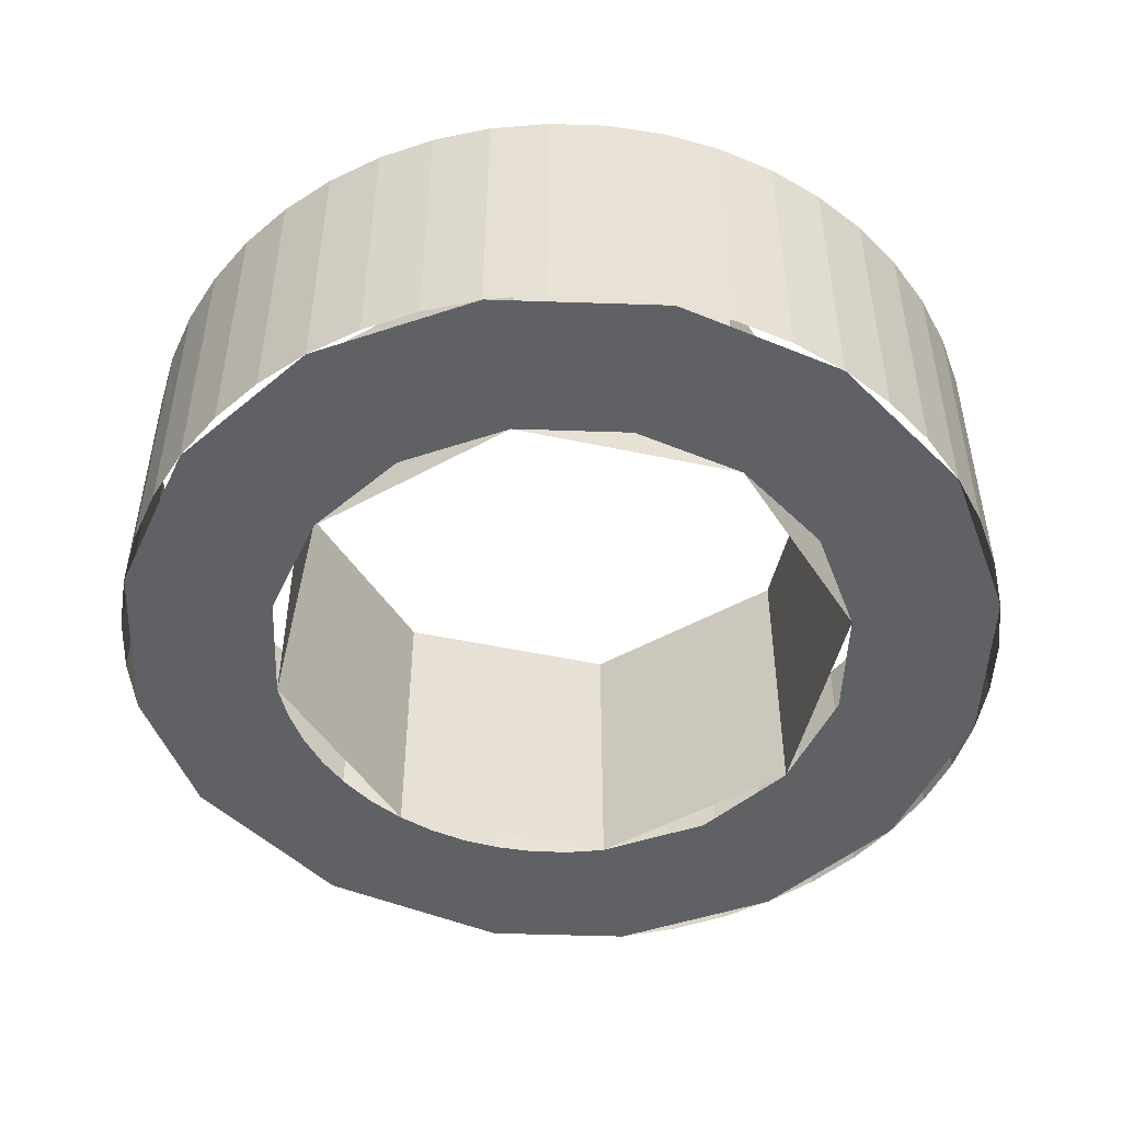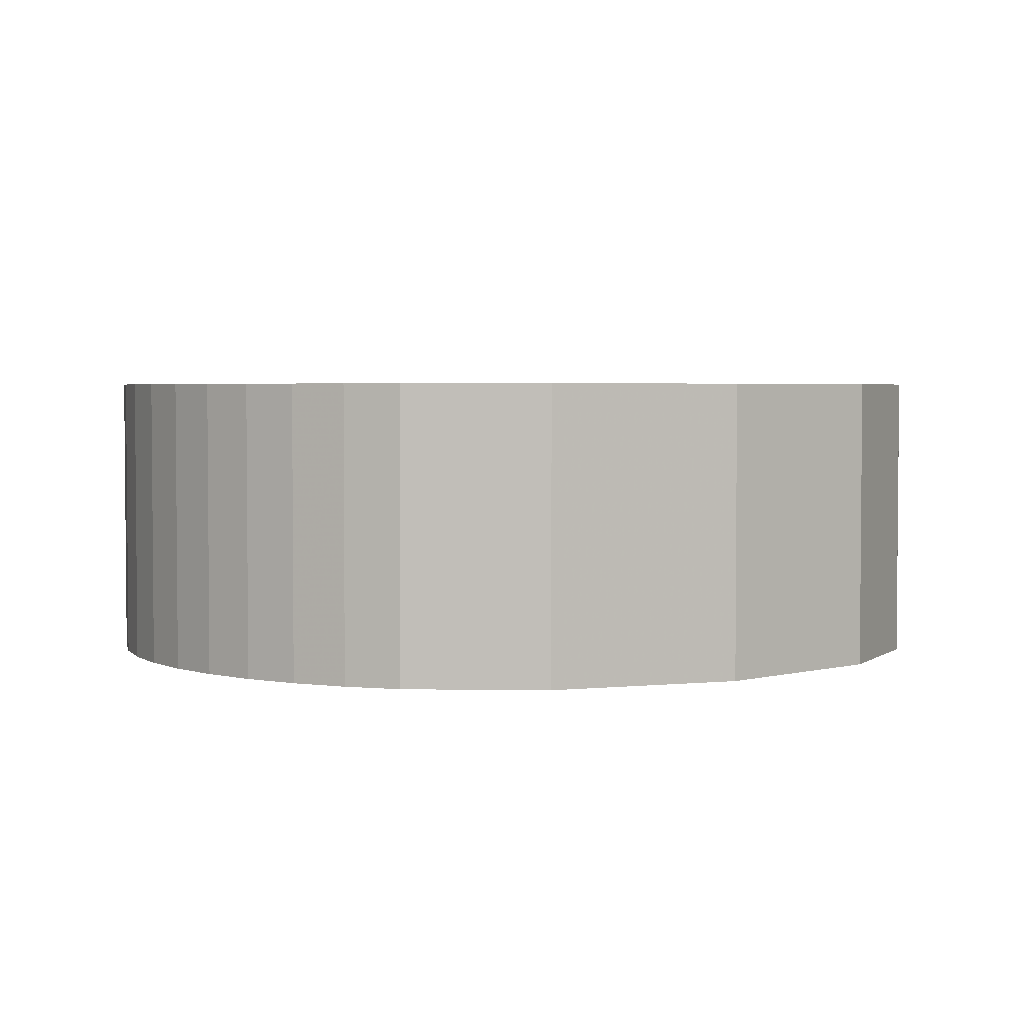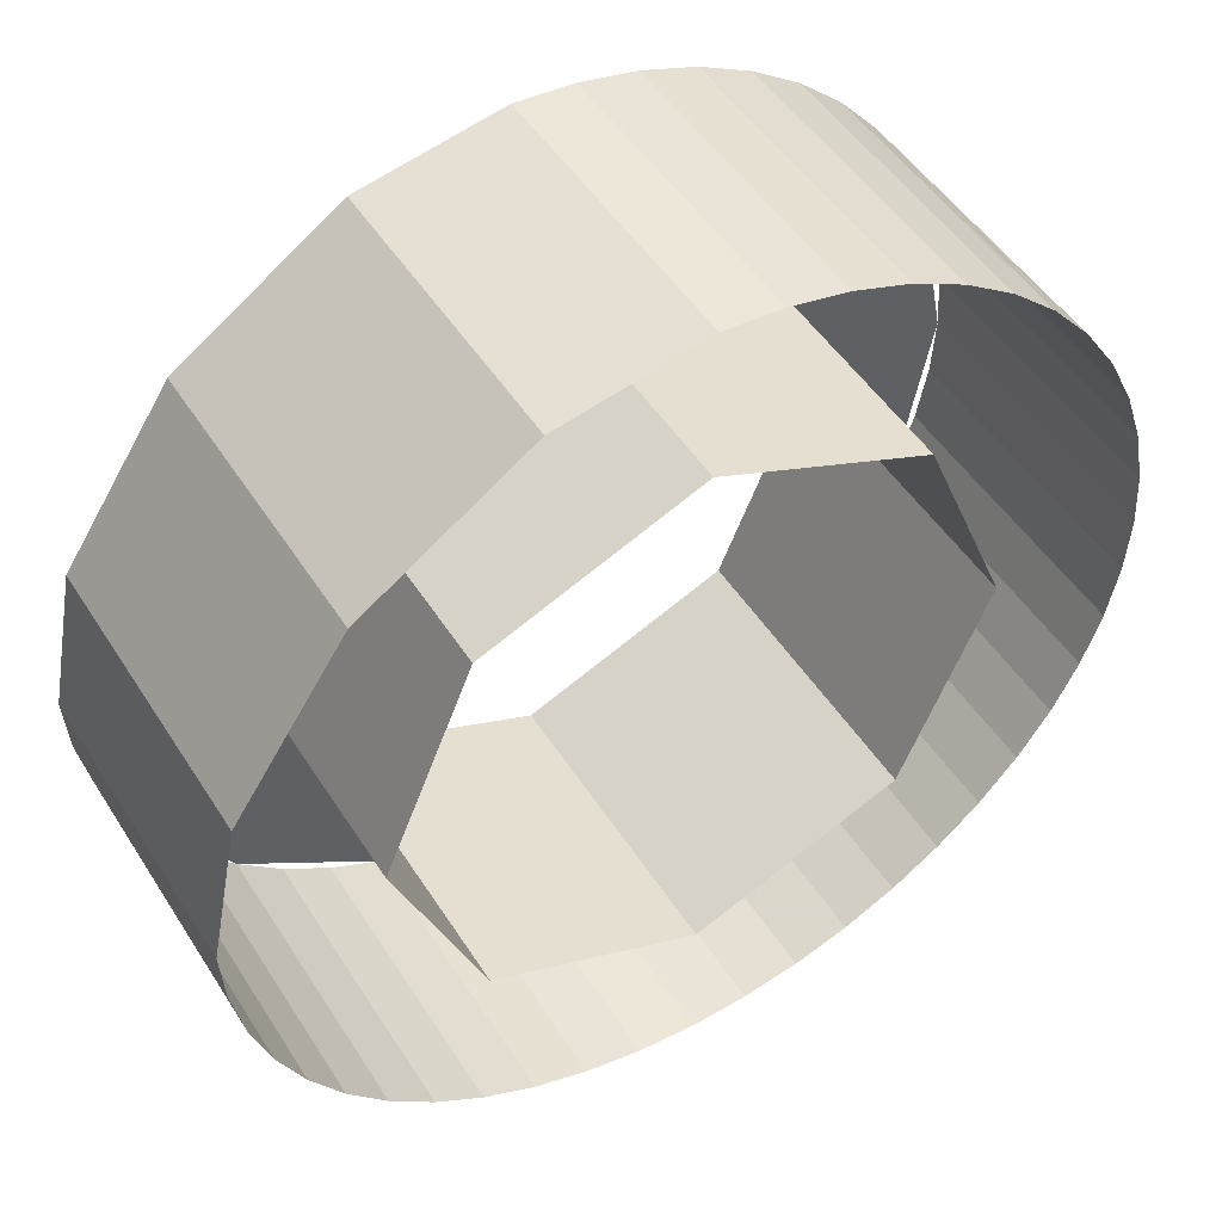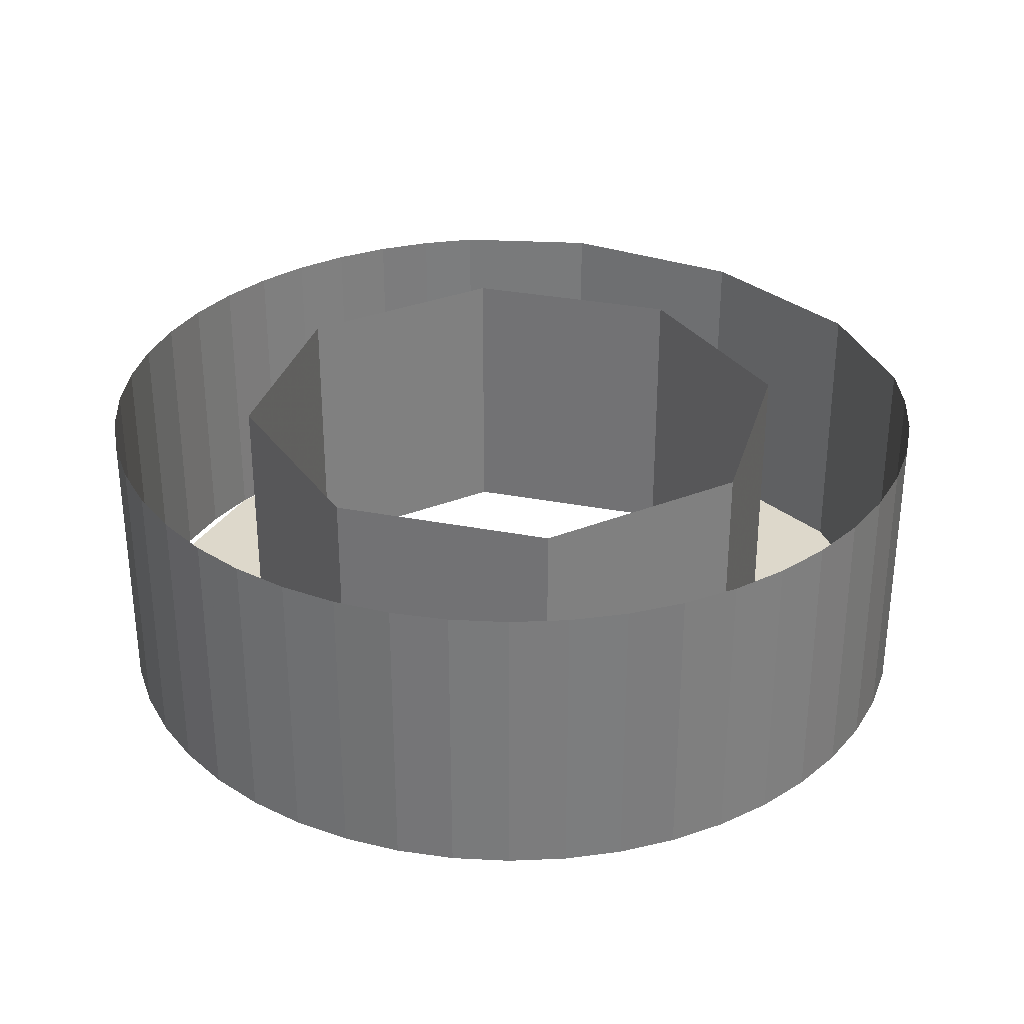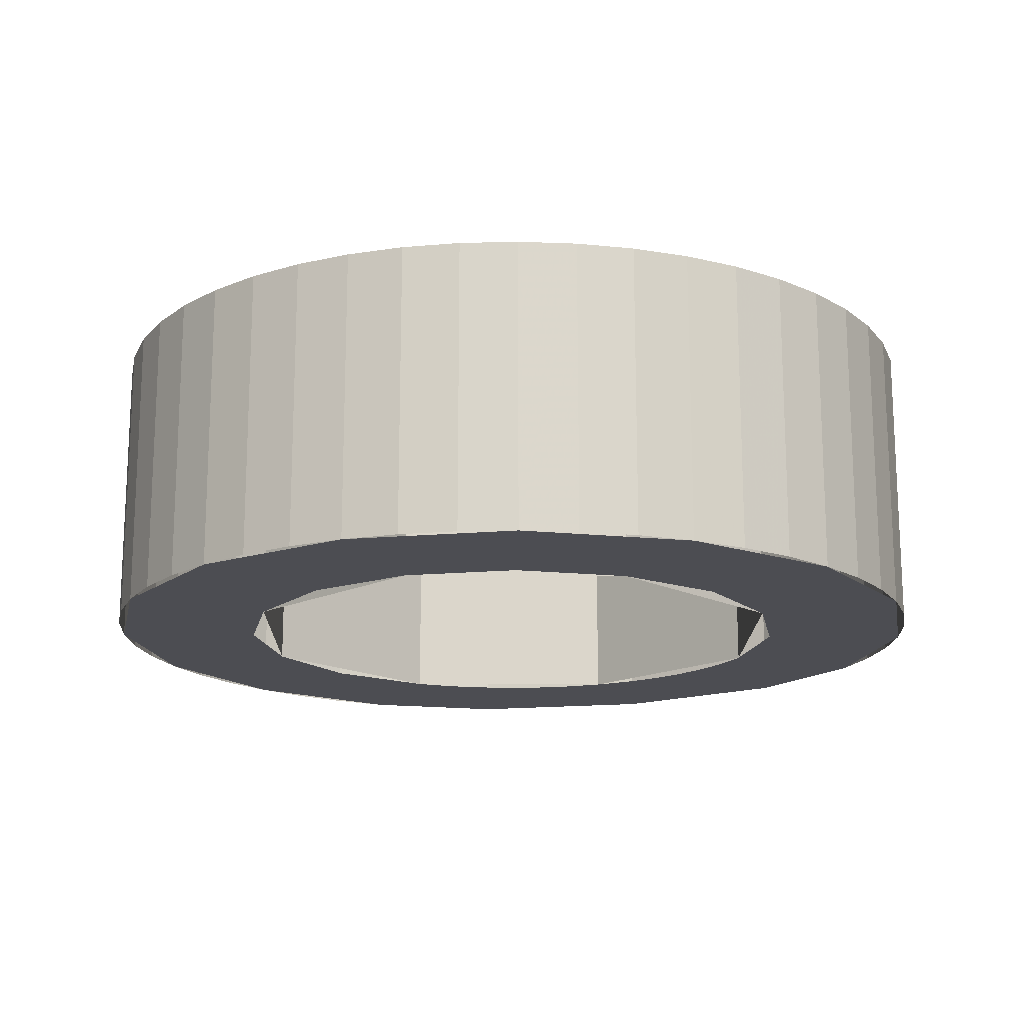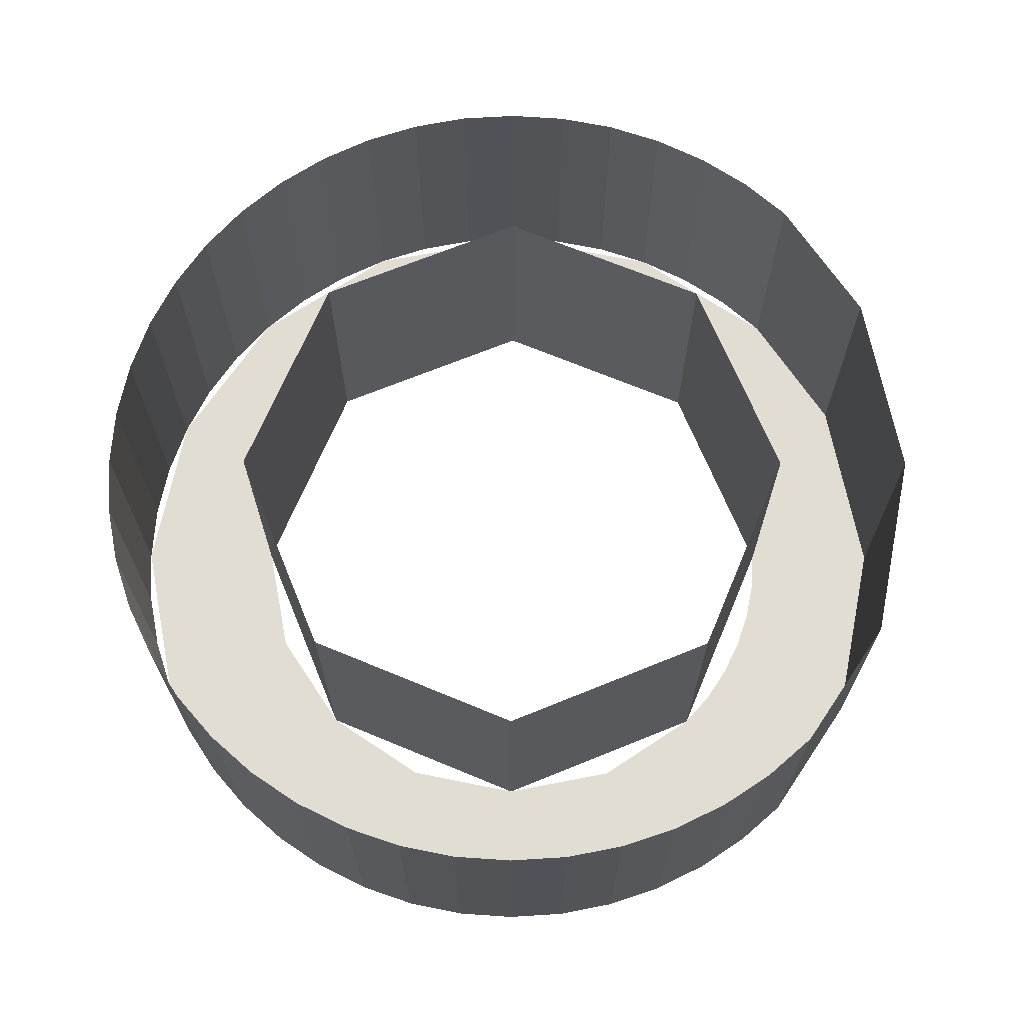
<metadata>
{"format":"obj","ext":"obj","renderer":"f3d","projection":"perspective","resolution":1024,"background":"white","views":[{"elev":-49.0,"azim":-170.9,"up":"+Y"},{"elev":3.2,"azim":14.1,"up":"+Y"},{"elev":48.8,"azim":148.9,"up":"+Z"},{"elev":31.4,"azim":-97.1,"up":"+Y"},{"elev":-16.3,"azim":-113.3,"up":"+Y"},{"elev":68.2,"azim":-44.8,"up":"+Y"}]}
</metadata>
<code>
v 0.2 -0.2 0
v 0.2 -0.2 0.03978
v 0.1983 -0.2 0.0261
v 0.1983 -0.2 0.0261
v 0.2 -0.2 0.03978
v 0.1932 -0.2 0.05176
v 0.1848 -0.2 0.07654
v 0.1932 -0.2 0.05176
v 0.2 -0.2 0.03978
v 0.1848 -0.2 0.07654
v 0.1696 -0.2 0.1133
v 0.1732 -0.2 0.1
v 0.1732 -0.2 0.1
v 0.1696 -0.2 0.1133
v 0.1587 -0.2 0.1218
v 0.1414 -0.2 0.1414
v 0.1587 -0.2 0.1218
v 0.1696 -0.2 0.1133
v 0.1414 -0.2 0.1414
v 0.1133 -0.2 0.1696
v 0.1218 -0.2 0.1587
v 0.1218 -0.2 0.1587
v 0.1133 -0.2 0.1696
v 0.1 -0.2 0.1732
v 0.07654 -0.2 0.1848
v 0.1 -0.2 0.1732
v 0.1133 -0.2 0.1696
v 0.07654 -0.2 0.1848
v 0.03978 -0.2 0.2
v 0.05176 -0.2 0.1932
v 0.05176 -0.2 0.1932
v 0.03978 -0.2 0.2
v 0.0261 -0.2 0.1983
v 0 -0.2 0.2
v 0.0261 -0.2 0.1983
v 0.03978 -0.2 0.2
v 0.1414 -0.2 0.1414
v 0.2 -0.2 0
v 0.2 0 0
v 0.1414 0 0.1414
v 0 -0.2 0.2
v 0.1414 -0.2 0.1414
v 0.1414 0 0.1414
v 0 0 0.2
v -0.1414 -0.2 0.1414
v 0 -0.2 0.2
v 0 0 0.2
v -0.1414 0 0.1414
v -0.2 -0.2 0
v -0.1414 -0.2 0.1414
v -0.1414 0 0.1414
v -0.2 0 0
v -0.1414 -0.2 -0.1414
v -0.2 -0.2 0
v -0.2 0 0
v -0.1414 0 -0.1414
v 0 -0.2 -0.2
v -0.1414 -0.2 -0.1414
v -0.1414 0 -0.1414
v 0 0 -0.2
v 0.1414 -0.2 -0.1414
v 0 -0.2 -0.2
v 0 0 -0.2
v 0.1414 0 -0.1414
v 0.2 -0.2 0
v 0.1414 -0.2 -0.1414
v 0.1414 0 -0.1414
v 0.2 0 0
v 0 -0.2 0.3
v -0.1148 -0.2 0.2772
v -0.07654 -0.2 0.1848
v 0 -0.2 0.2
v -0.1148 -0.2 0.2772
v -0.2121 -0.2 0.2121
v -0.1414 -0.2 0.1414
v -0.07654 -0.2 0.1848
v -0.2121 -0.2 0.2121
v -0.2772 -0.2 0.1148
v -0.1848 -0.2 0.07654
v -0.1414 -0.2 0.1414
v -0.2772 -0.2 0.1148
v -0.3 -0.2 0
v -0.2 -0.2 0
v -0.1848 -0.2 0.07654
v -0.3 -0.2 0
v -0.2772 -0.2 -0.1148
v -0.1848 -0.2 -0.07654
v -0.2 -0.2 0
v -0.2772 -0.2 -0.1148
v -0.2121 -0.2 -0.2121
v -0.1414 -0.2 -0.1414
v -0.1848 -0.2 -0.07654
v -0.2121 -0.2 -0.2121
v -0.1148 -0.2 -0.2772
v -0.07654 -0.2 -0.1848
v -0.1414 -0.2 -0.1414
v -0.1148 -0.2 -0.2772
v 0 -0.2 -0.3
v 0 -0.2 -0.2
v -0.07654 -0.2 -0.1848
v 0 -0.2 -0.3
v 0.1148 -0.2 -0.2772
v 0.07654 -0.2 -0.1848
v 0 -0.2 -0.2
v 0.1148 -0.2 -0.2772
v 0.2121 -0.2 -0.2121
v 0.1414 -0.2 -0.1414
v 0.07654 -0.2 -0.1848
v 0.2121 -0.2 -0.2121
v 0.2772 -0.2 -0.1148
v 0.1848 -0.2 -0.07654
v 0.1414 -0.2 -0.1414
v 0.2772 -0.2 -0.1148
v 0.3 -0.2 0
v 0.2 -0.2 0
v 0.1848 -0.2 -0.07654
v 0.2 -0.2 0
v 0.3 -0.2 0
v 0.2807 -0.2 0.09693
v 0.2 -0.2 0.03978
v 0.1847 -0.2 0.07655
v 0.2 -0.2 0.03978
v 0.2807 -0.2 0.09693
v 0.1847 -0.2 0.07655
v 0.2807 -0.2 0.09693
v 0.2071 -0.2 0.2071
v 0.1696 -0.2 0.1133
v 0.1414 -0.2 0.1414
v 0.1696 -0.2 0.1133
v 0.2071 -0.2 0.2071
v 0.07655 -0.2 0.1847
v 0.1133 -0.2 0.1696
v 0.2071 -0.2 0.2071
v 0.09693 -0.2 0.2807
v 0.1133 -0.2 0.1696
v 0.1414 -0.2 0.1414
v 0.2071 -0.2 0.2071
v 0 -0.2 0.2
v 0.03978 -0.2 0.2
v 0.09693 -0.2 0.2807
v 0 -0.2 0.3
v 0.03978 -0.2 0.2
v 0.07655 -0.2 0.1847
v 0.09693 -0.2 0.2807
v -0.03915 -0.2 0.2974
v 0 -0.2 0.3
v 0 0 0.3
v -0.03915 0 0.2974
v -0.07764 -0.2 0.2898
v -0.03915 -0.2 0.2974
v -0.03915 0 0.2974
v -0.07764 0 0.2898
v -0.1148 -0.2 0.2772
v -0.07764 -0.2 0.2898
v -0.07764 0 0.2898
v -0.1148 0 0.2772
v -0.15 -0.2 0.2598
v -0.1148 -0.2 0.2772
v -0.1148 0 0.2772
v -0.15 0 0.2598
v -0.1826 -0.2 0.238
v -0.15 -0.2 0.2598
v -0.15 0 0.2598
v -0.1826 0 0.238
v -0.2121 -0.2 0.2121
v -0.1826 -0.2 0.238
v -0.1826 0 0.238
v -0.2121 0 0.2121
v -0.238 -0.2 0.1826
v -0.2121 -0.2 0.2121
v -0.2121 0 0.2121
v -0.238 0 0.1826
v -0.2598 -0.2 0.15
v -0.238 -0.2 0.1826
v -0.238 0 0.1826
v -0.2598 0 0.15
v -0.2772 -0.2 0.1148
v -0.2598 -0.2 0.15
v -0.2598 0 0.15
v -0.2772 0 0.1148
v -0.2898 -0.2 0.07764
v -0.2772 -0.2 0.1148
v -0.2772 0 0.1148
v -0.2898 0 0.07764
v -0.2974 -0.2 0.03915
v -0.2898 -0.2 0.07764
v -0.2898 0 0.07764
v -0.2974 0 0.03915
v -0.3 -0.2 0
v -0.2974 -0.2 0.03915
v -0.2974 0 0.03915
v -0.3 0 0
v -0.2974 -0.2 -0.03915
v -0.3 -0.2 0
v -0.3 0 0
v -0.2974 0 -0.03915
v -0.2898 -0.2 -0.07764
v -0.2974 -0.2 -0.03915
v -0.2974 0 -0.03915
v -0.2898 0 -0.07764
v -0.2772 -0.2 -0.1148
v -0.2898 -0.2 -0.07764
v -0.2898 0 -0.07764
v -0.2772 0 -0.1148
v -0.2598 -0.2 -0.15
v -0.2772 -0.2 -0.1148
v -0.2772 0 -0.1148
v -0.2598 0 -0.15
v -0.238 -0.2 -0.1826
v -0.2598 -0.2 -0.15
v -0.2598 0 -0.15
v -0.238 0 -0.1826
v -0.2121 -0.2 -0.2121
v -0.238 -0.2 -0.1826
v -0.238 0 -0.1826
v -0.2121 0 -0.2121
v -0.1826 -0.2 -0.238
v -0.2121 -0.2 -0.2121
v -0.2121 0 -0.2121
v -0.1826 0 -0.238
v -0.15 -0.2 -0.2598
v -0.1826 -0.2 -0.238
v -0.1826 0 -0.238
v -0.15 0 -0.2598
v -0.1148 -0.2 -0.2772
v -0.15 -0.2 -0.2598
v -0.15 0 -0.2598
v -0.1148 0 -0.2772
v -0.07764 -0.2 -0.2898
v -0.1148 -0.2 -0.2772
v -0.1148 0 -0.2772
v -0.07764 0 -0.2898
v -0.03915 -0.2 -0.2974
v -0.07764 -0.2 -0.2898
v -0.07764 0 -0.2898
v -0.03915 0 -0.2974
v 0 -0.2 -0.3
v -0.03915 -0.2 -0.2974
v -0.03915 0 -0.2974
v 0 0 -0.3
v 0.03915 -0.2 -0.2974
v 0 -0.2 -0.3
v 0 0 -0.3
v 0.03915 0 -0.2974
v 0.07764 -0.2 -0.2898
v 0.03915 -0.2 -0.2974
v 0.03915 0 -0.2974
v 0.07764 0 -0.2898
v 0.1148 -0.2 -0.2772
v 0.07764 -0.2 -0.2898
v 0.07764 0 -0.2898
v 0.1148 0 -0.2772
v 0.15 -0.2 -0.2598
v 0.1148 -0.2 -0.2772
v 0.1148 0 -0.2772
v 0.15 0 -0.2598
v 0.1826 -0.2 -0.238
v 0.15 -0.2 -0.2598
v 0.15 0 -0.2598
v 0.1826 0 -0.238
v 0.2121 -0.2 -0.2121
v 0.1826 -0.2 -0.238
v 0.1826 0 -0.238
v 0.2121 0 -0.2121
v 0.238 -0.2 -0.1826
v 0.2121 -0.2 -0.2121
v 0.2121 0 -0.2121
v 0.238 0 -0.1826
v 0.2598 -0.2 -0.15
v 0.238 -0.2 -0.1826
v 0.238 0 -0.1826
v 0.2598 0 -0.15
v 0.2772 -0.2 -0.1148
v 0.2598 -0.2 -0.15
v 0.2598 0 -0.15
v 0.2772 0 -0.1148
v 0.2898 -0.2 -0.07764
v 0.2772 -0.2 -0.1148
v 0.2772 0 -0.1148
v 0.2898 0 -0.07764
v 0.2974 -0.2 -0.03915
v 0.2898 -0.2 -0.07764
v 0.2898 0 -0.07764
v 0.2974 0 -0.03915
v 0.3 -0.2 0
v 0.2974 -0.2 -0.03915
v 0.2974 0 -0.03915
v 0.3 0 0
v 0.3 0 0
v 0.2807 0 0.09693
v 0.2807 -0.2 0.09693
v 0.3 -0.2 0
v 0.2807 0 0.09693
v 0.2071 0 0.2071
v 0.2071 -0.2 0.2071
v 0.2807 -0.2 0.09693
v 0.2071 0 0.2071
v 0.09693 0 0.2807
v 0.09693 -0.2 0.2807
v 0.2071 -0.2 0.2071
v 0.09693 0 0.2807
v 0 0 0.3
v 0 -0.2 0.3
v 0.09693 -0.2 0.2807
g mesh27164
f 1 2 3
f 4 5 6
f 7 8 9
f 10 11 12
f 13 14 15
f 16 17 18
f 19 20 21
f 22 23 24
f 25 26 27
f 28 29 30
f 31 32 33
f 34 35 36
g mesh27167
f 37 39 38
f 39 37 40
f 41 43 42
f 43 41 44
f 45 47 46
f 47 45 48
f 49 51 50
f 51 49 52
f 53 55 54
f 55 53 56
f 57 59 58
f 59 57 60
f 61 63 62
f 63 61 64
f 65 67 66
f 67 65 68
g mesh27169
f 69 70 71
f 71 72 69
f 73 74 75
f 75 76 73
f 77 78 79
f 79 80 77
f 81 82 83
f 83 84 81
f 85 86 87
f 87 88 85
f 89 90 91
f 91 92 89
f 93 94 95
f 95 96 93
f 97 98 99
f 99 100 97
f 101 102 103
f 103 104 101
f 105 106 107
f 107 108 105
f 109 110 111
f 111 112 109
f 113 114 115
f 115 116 113
f 117 118 119
f 119 120 117
f 121 122 123
f 124 125 126
f 126 127 124
f 128 129 130
f 131 132 133
f 133 134 131
f 135 136 137
f 138 139 140
f 140 141 138
f 142 143 144
g mesh27172
f 145 146 147
f 147 148 145
f 149 150 151
f 151 152 149
f 153 154 155
f 155 156 153
f 157 158 159
f 159 160 157
f 161 162 163
f 163 164 161
f 165 166 167
f 167 168 165
f 169 170 171
f 171 172 169
f 173 174 175
f 175 176 173
f 177 178 179
f 179 180 177
f 181 182 183
f 183 184 181
f 185 186 187
f 187 188 185
f 189 190 191
f 191 192 189
f 193 194 195
f 195 196 193
f 197 198 199
f 199 200 197
f 201 202 203
f 203 204 201
f 205 206 207
f 207 208 205
f 209 210 211
f 211 212 209
f 213 214 215
f 215 216 213
f 217 218 219
f 219 220 217
f 221 222 223
f 223 224 221
f 225 226 227
f 227 228 225
f 229 230 231
f 231 232 229
f 233 234 235
f 235 236 233
f 237 238 239
f 239 240 237
f 241 242 243
f 243 244 241
f 245 246 247
f 247 248 245
f 249 250 251
f 251 252 249
f 253 254 255
f 255 256 253
f 257 258 259
f 259 260 257
f 261 262 263
f 263 264 261
f 265 266 267
f 267 268 265
f 269 270 271
f 271 272 269
f 273 274 275
f 275 276 273
f 277 278 279
f 279 280 277
f 281 282 283
f 283 284 281
f 285 286 287
f 287 288 285
f 289 290 291
f 291 292 289
f 293 294 295
f 295 296 293
f 297 298 299
f 299 300 297
f 301 302 303
f 303 304 301

</code>
